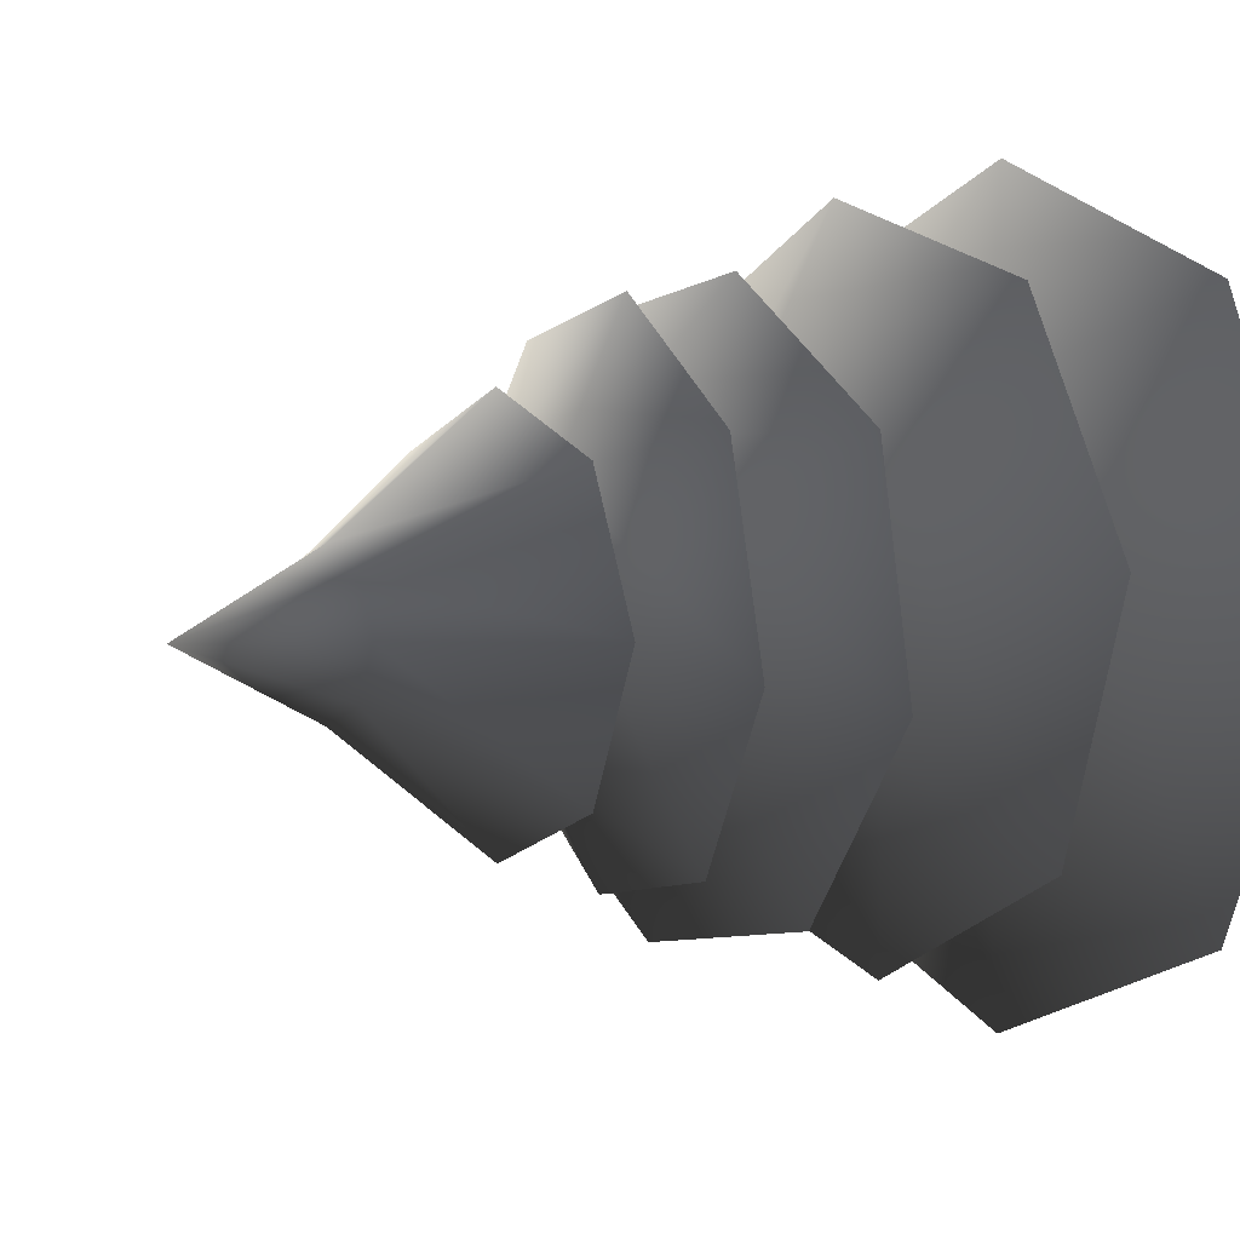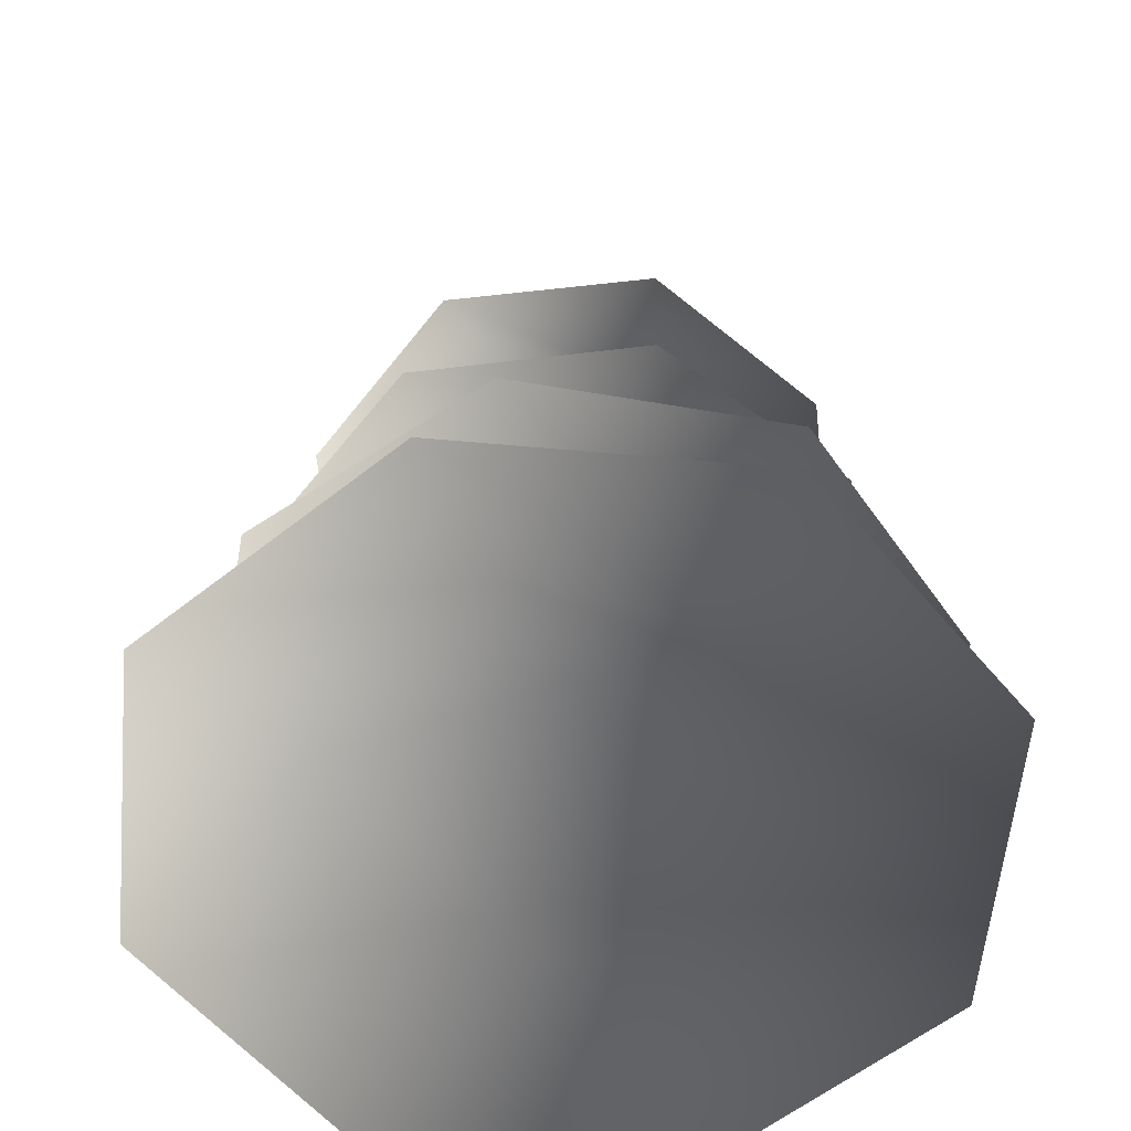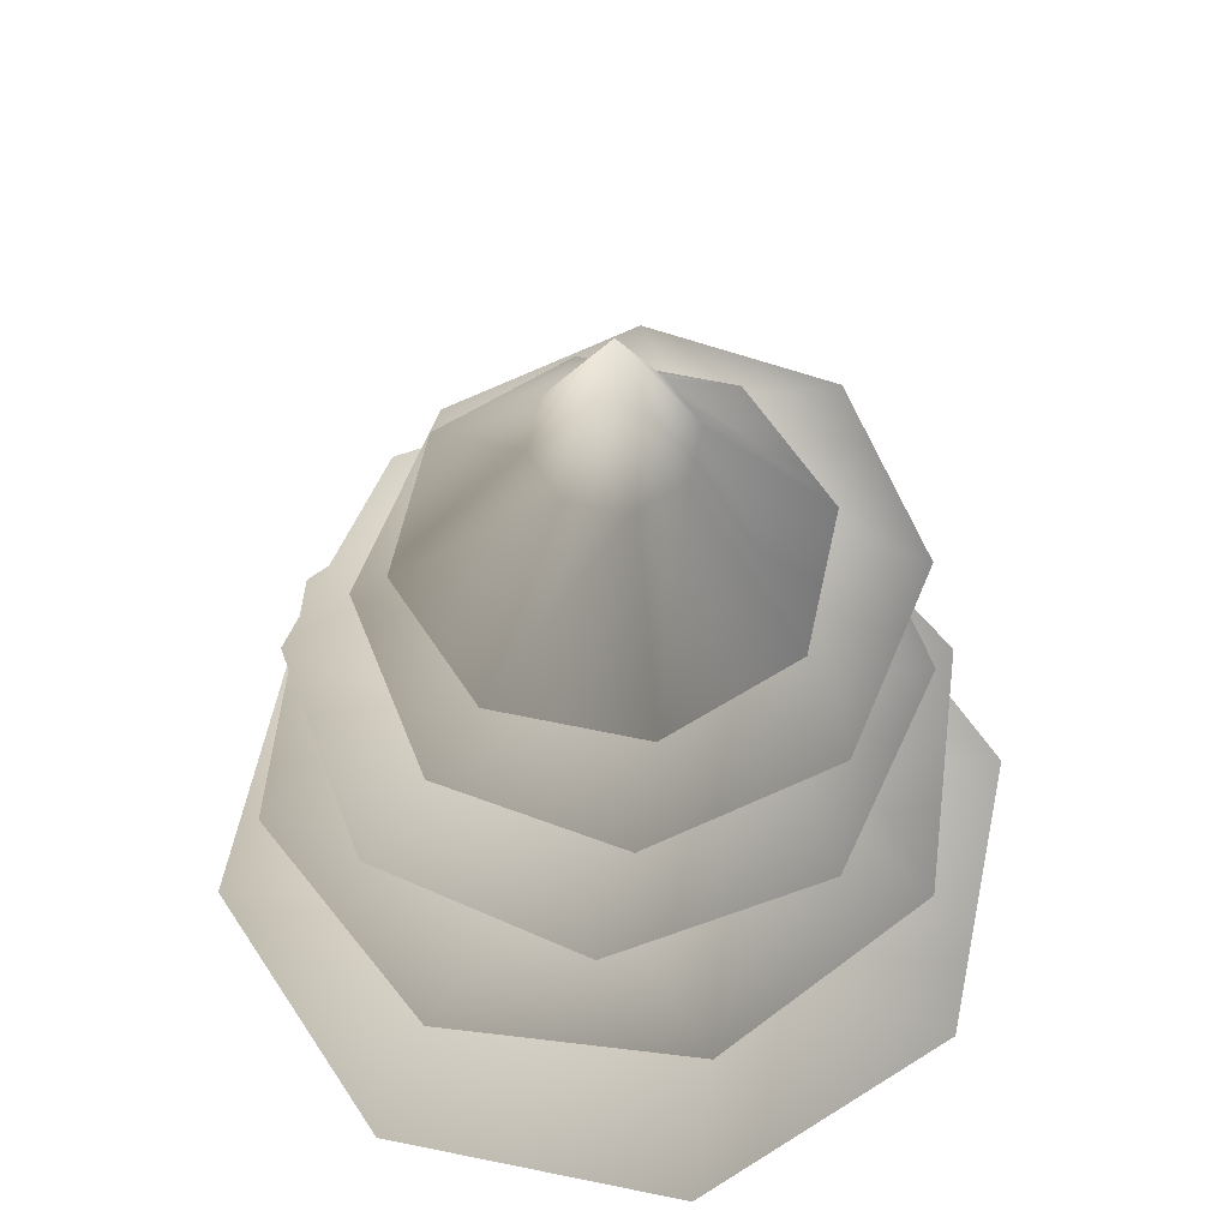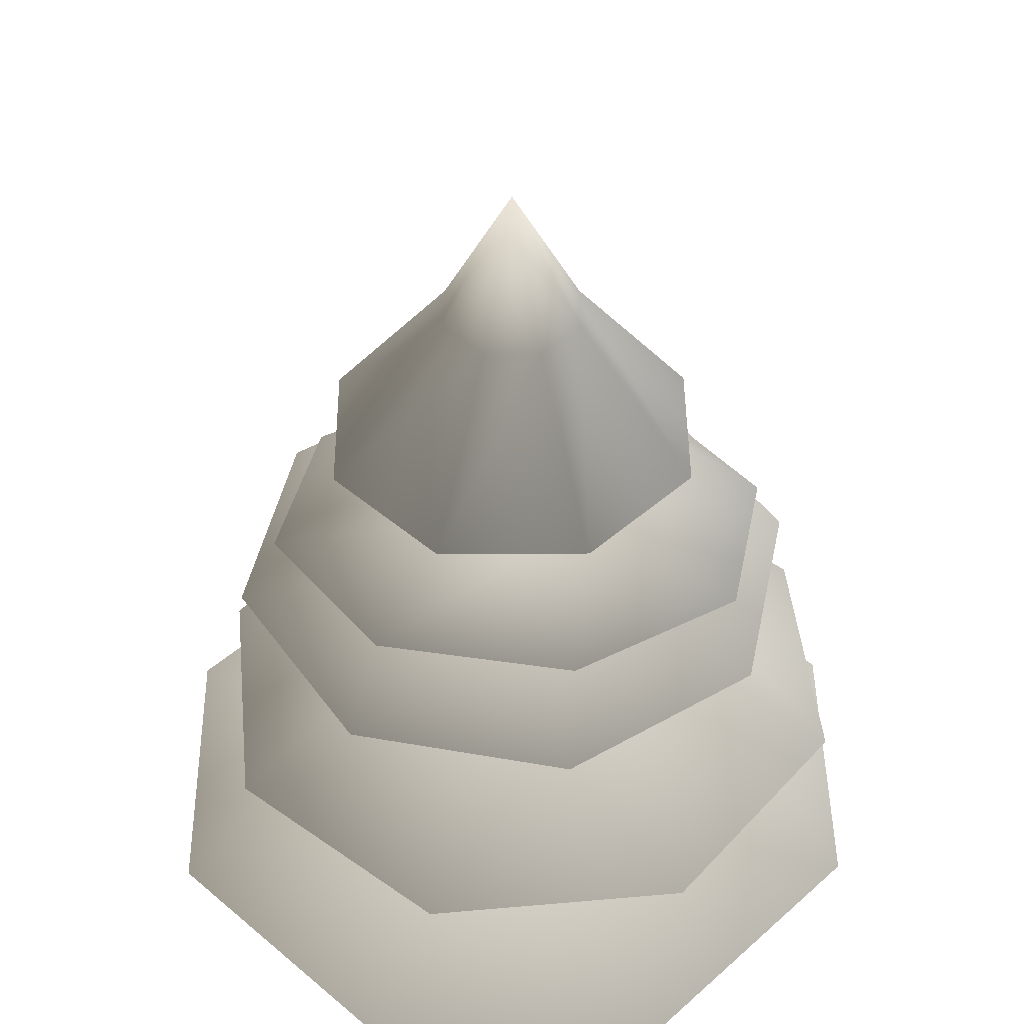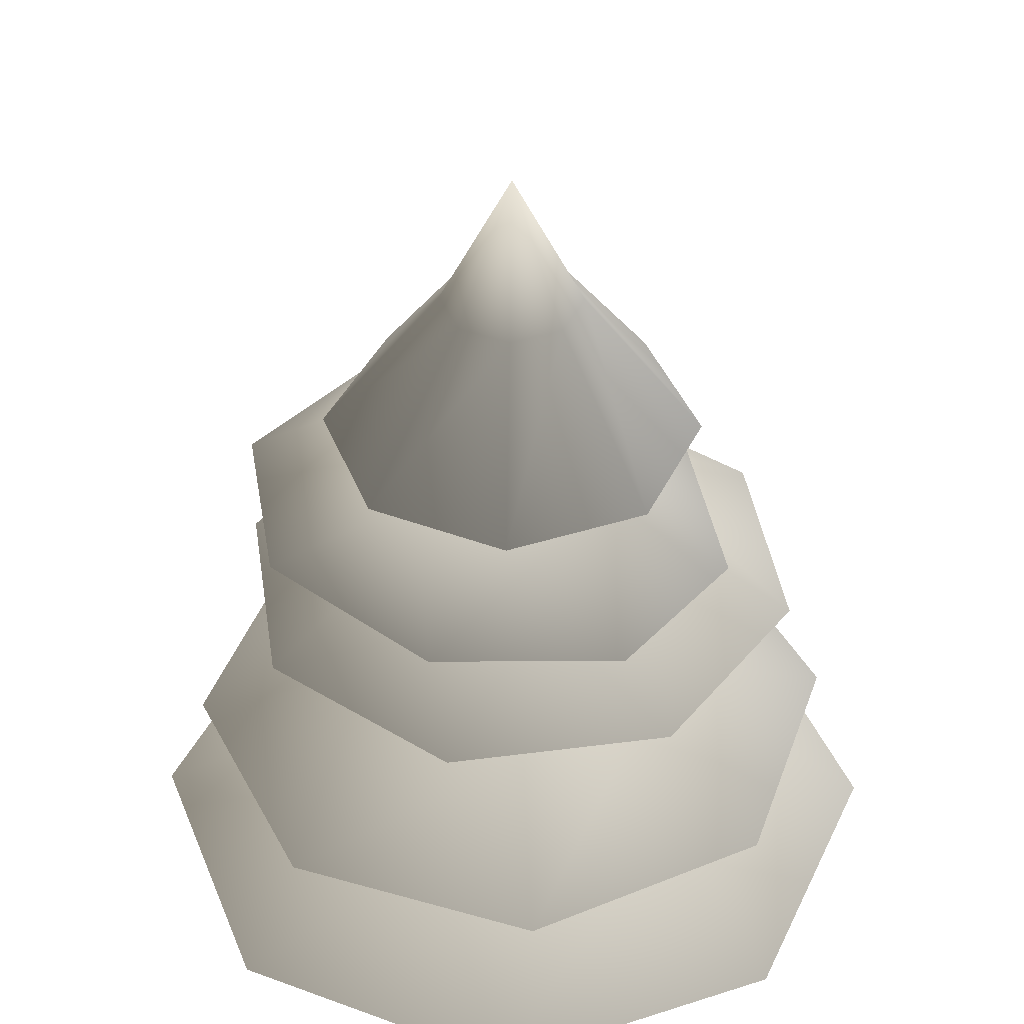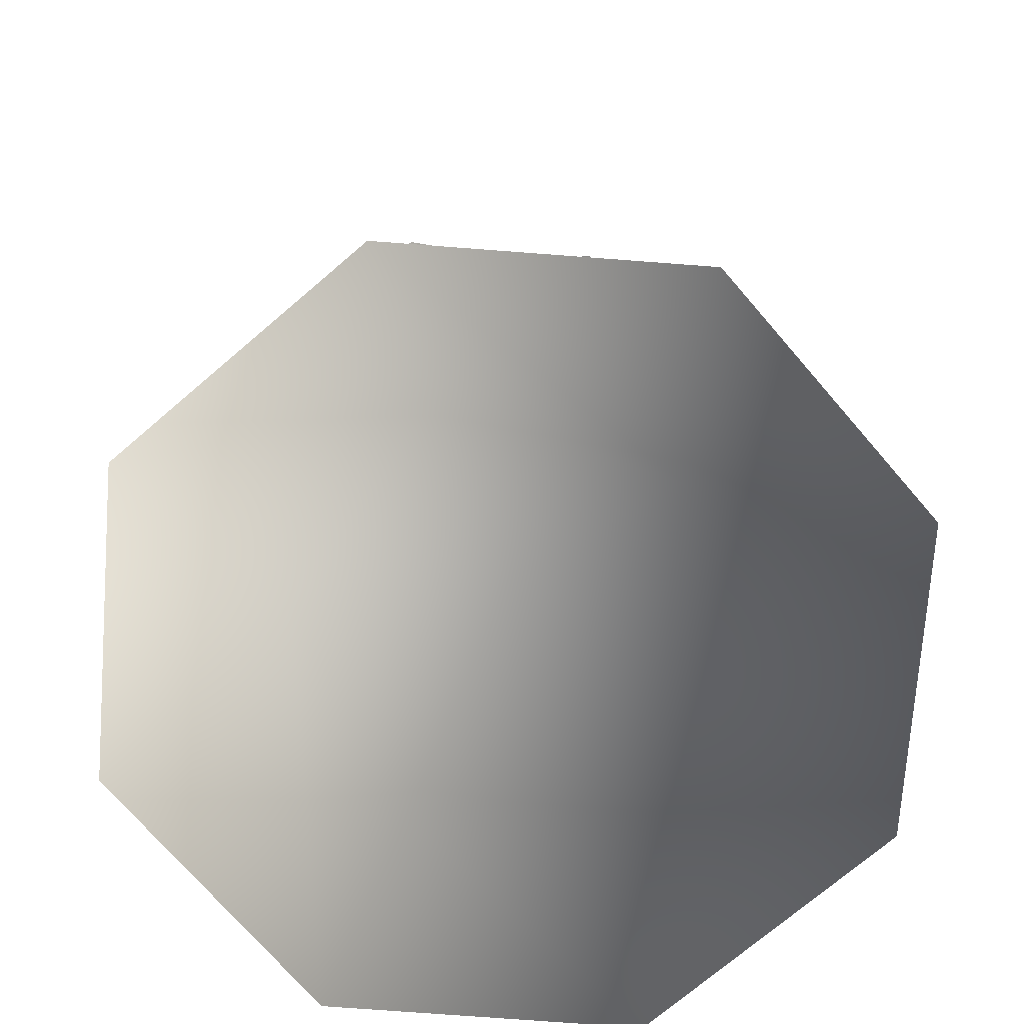
<metadata>
{"format":"obj","ext":"obj","renderer":"f3d","projection":"perspective","resolution":1024,"background":"white","views":[{"elev":4.3,"azim":-125.1,"up":"+Z"},{"elev":-57.8,"azim":-72.5,"up":"+Y"},{"elev":59.9,"azim":169.8,"up":"+Y"},{"elev":45.1,"azim":-67.9,"up":"+Y"},{"elev":41.6,"azim":1.7,"up":"+Y"},{"elev":-72.3,"azim":63.5,"up":"+Y"}]}
</metadata>
<code>
v 2.229 2.415 -0.01389
v 1.068 2.896 -0.45
v 1.566 2.415 -1.586
v -0.45 2.896 -1.068
v -0.01389 2.415 -2.229
v -1.586 2.415 -1.566
v -1.254 2.896 0.007814
v -2.229 2.415 0.01389
v -0.4367 2.896 1.073
v -1.566 2.415 1.586
v 0.01389 2.415 2.229
v 0.8922 2.896 0.8811
v 1.586 2.415 1.566
v 0 3.673 0
v 0.7697 5.457 -0.7697
v 0.2848 6.349 -0.2848
v 6.459e-07 6.349 -0.4028
v 1.277e-06 5.457 -1.089
v -0.2848 6.349 -0.2848
v -0.7697 5.457 -0.7697
v -0.4028 6.349 -3.272e-07
v -1.089 5.457 -3.809e-07
v -0.2848 6.349 0.2848
v -0.7697 5.457 0.7697
v 1.198e-06 6.349 0.4028
v 5.672e-07 5.457 1.089
v 0.2848 6.349 0.2848
v 0.7697 5.457 0.7697
v 0.4028 6.349 -3.539e-07
v 1.089 5.457 -9.314e-08
v 8.963e-07 7.128 -5.775e-07
v 1.482 3.358 1.322
v 0.9567 3.868 0.3851
v 1.919 3.351 -0.08712
v 0.2965 3.862 -0.868
v 1.232 3.345 -1.392
v -0.1773 3.342 -1.829
v -0.8338 3.863 -0.6041
v -1.482 3.346 -1.141
v -0.8861 3.869 0.5554
v -1.919 3.353 0.2676
v -1.232 3.36 1.573
v 0.09976 3.872 1.168
v 0.1773 3.362 2.009
v -1.937e-07 4.73 0.115
v -1.323 5.128 0.9046
v -0.5031 5.475 0.7122
v -0.4085 5.021 1.518
v 0.5287 5.308 0.5056
v 0.666 4.848 1.302
v 1.271 4.71 0.3853
v 0.5759 5.257 -0.361
v 1.052 4.688 -0.6968
v -0.2408 5.366 -0.6454
v 0.1378 4.795 -1.31
v -0.9367 4.968 -1.095
v -0.8834 5.492 -0.06888
v -1.542 5.106 -0.1774
v 0.01566 6.138 0.05303
v 1.425 4.34 -0.8986
v 0.5214 4.779 -0.7078
v 0.3811 4.334 -1.619
v -0.6765 4.773 -0.488
v -0.8664 4.328 -1.39
v -1.587 4.326 -0.346
v -0.7504 4.774 0.5074
v -1.358 4.329 0.9015
v 0.1878 4.779 0.8482
v -0.3138 4.336 1.622
v 0.9337 4.341 1.393
v 0.9438 4.782 0.1965
v 1.654 4.343 0.349
v 0.05396 5.52 0.007842
g Tree_conf2_(176)_3149_417
f 1 3 2
f 3 4 2
f 3 5 4
f 5 6 4
f 6 7 4
f 6 8 7
f 8 9 7
f 8 10 9
f 10 11 9
f 11 12 9
f 11 13 12
f 13 2 12
f 13 1 2
f 2 4 14
f 4 7 14
f 7 9 14
f 9 12 14
f 12 2 14
f 15 17 16
f 15 18 17
f 18 19 17
f 18 20 19
f 20 21 19
f 20 22 21
f 22 23 21
f 22 24 23
f 24 25 23
f 24 26 25
f 26 27 25
f 26 28 27
f 28 29 27
f 28 30 29
f 30 16 29
f 30 15 16
f 16 17 31
f 17 19 31
f 19 21 31
f 21 23 31
f 23 25 31
f 25 27 31
f 27 29 31
f 29 16 31
f 32 34 33
f 34 35 33
f 34 36 35
f 36 37 35
f 37 38 35
f 37 39 38
f 39 40 38
f 39 41 40
f 41 42 40
f 42 43 40
f 42 44 43
f 44 33 43
f 44 32 33
f 33 35 45
f 35 38 45
f 38 40 45
f 40 43 45
f 43 33 45
f 46 48 47
f 48 49 47
f 48 50 49
f 50 51 49
f 51 52 49
f 51 53 52
f 53 54 52
f 53 55 54
f 55 56 54
f 56 57 54
f 56 58 57
f 58 47 57
f 58 46 47
f 47 49 59
f 49 52 59
f 52 54 59
f 54 57 59
f 57 47 59
f 60 62 61
f 62 63 61
f 62 64 63
f 64 65 63
f 65 66 63
f 65 67 66
f 67 68 66
f 67 69 68
f 69 70 68
f 70 71 68
f 70 72 71
f 72 61 71
f 72 60 61
f 61 63 73
f 63 66 73
f 66 68 73
f 68 71 73
f 71 61 73

</code>
